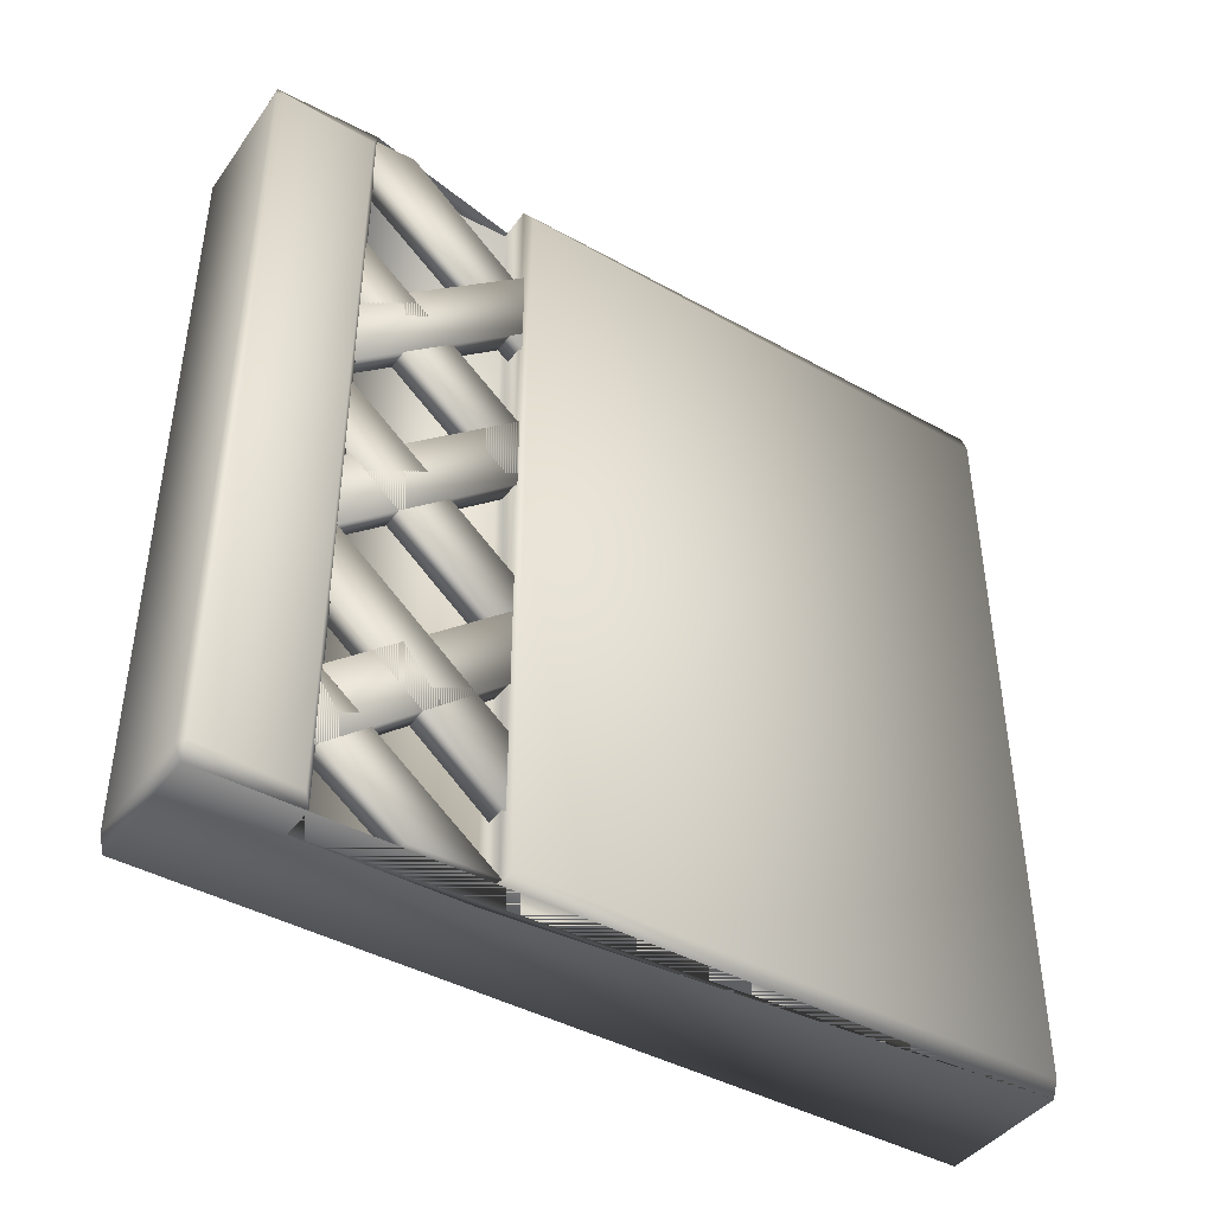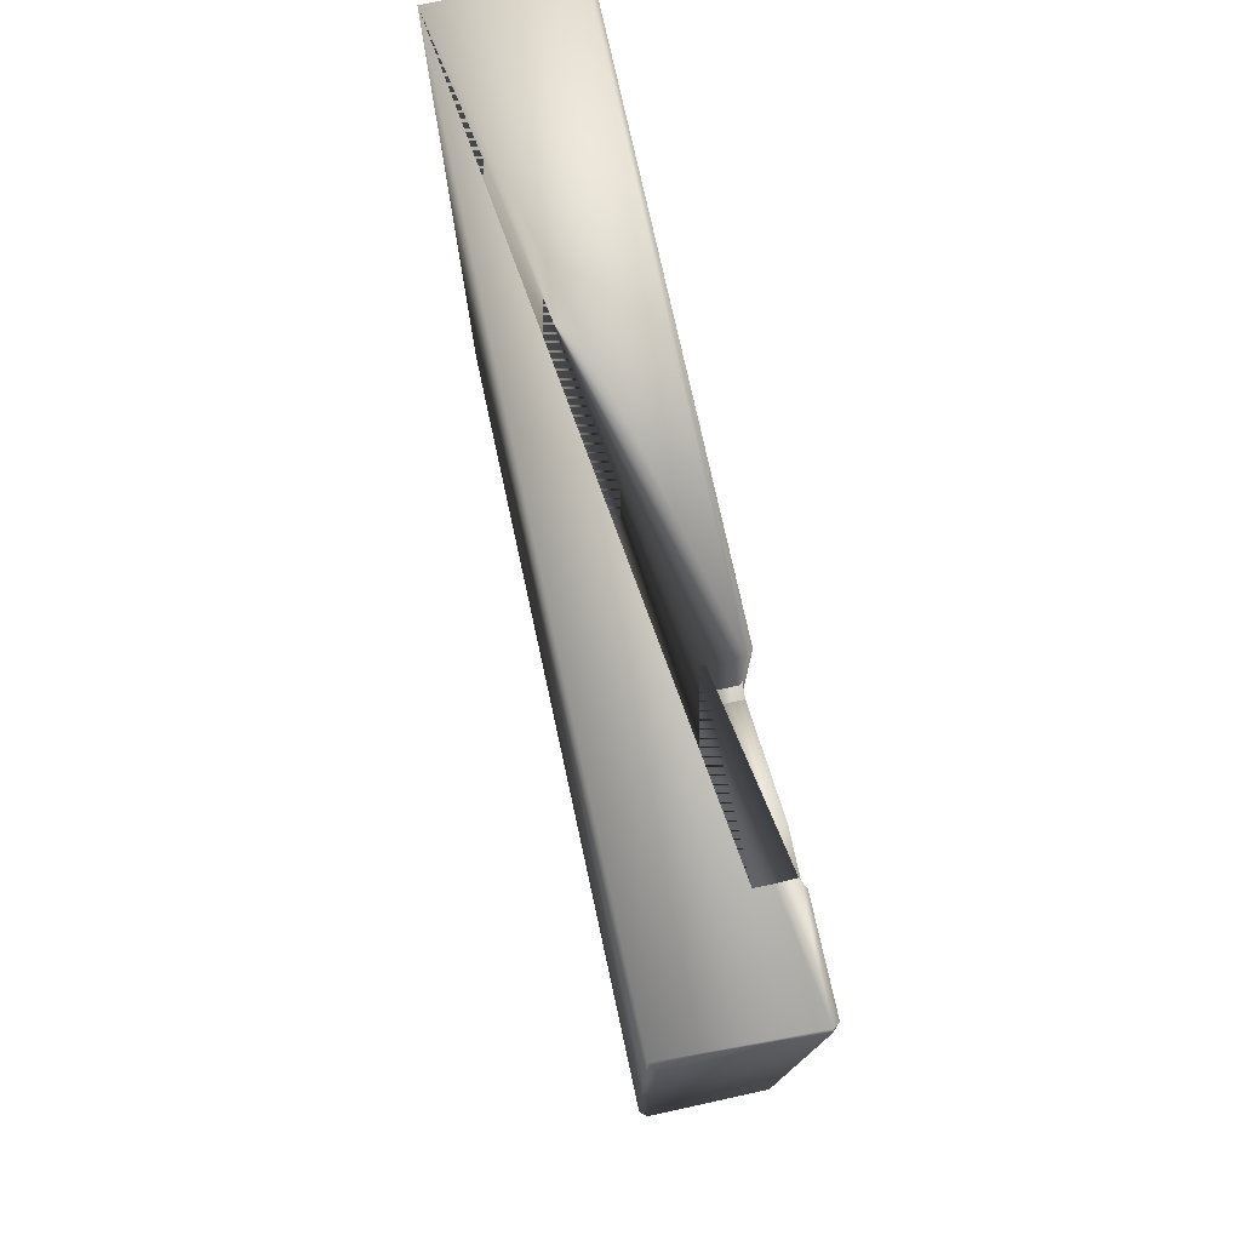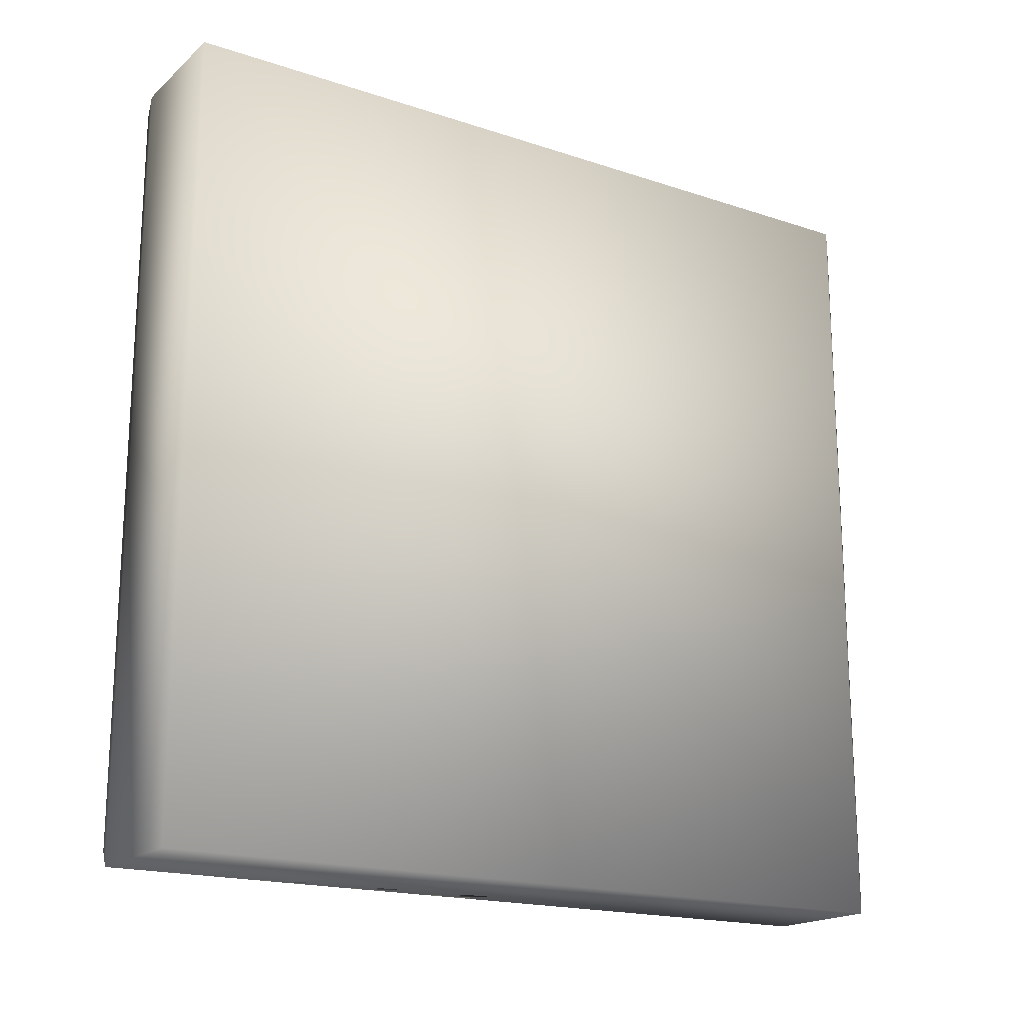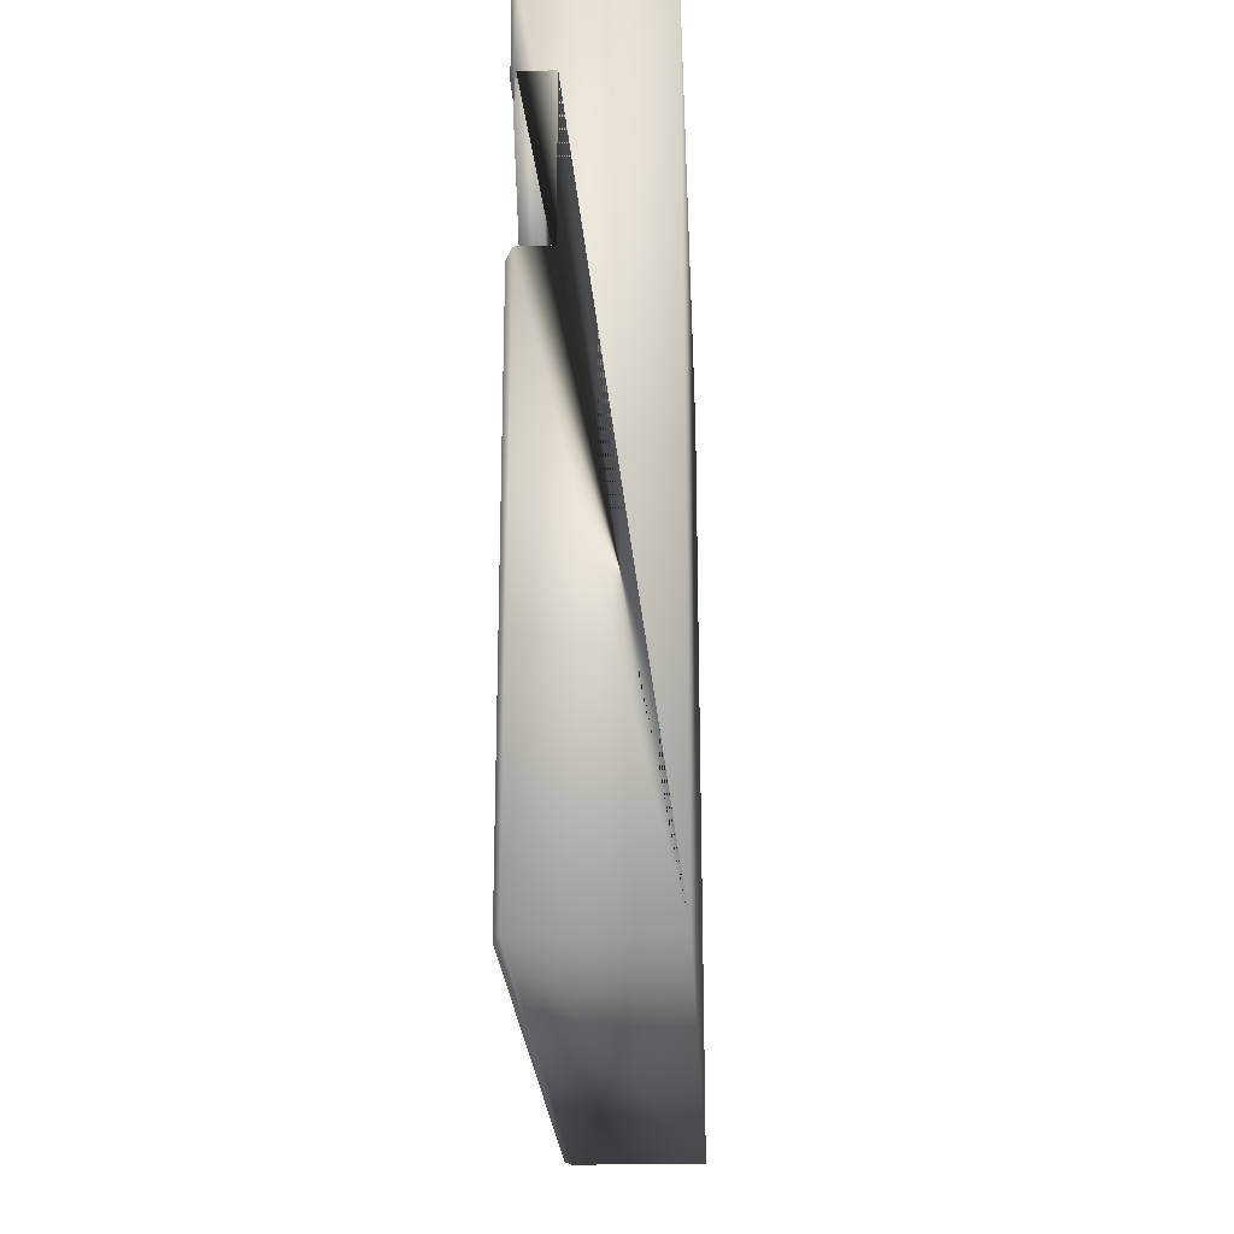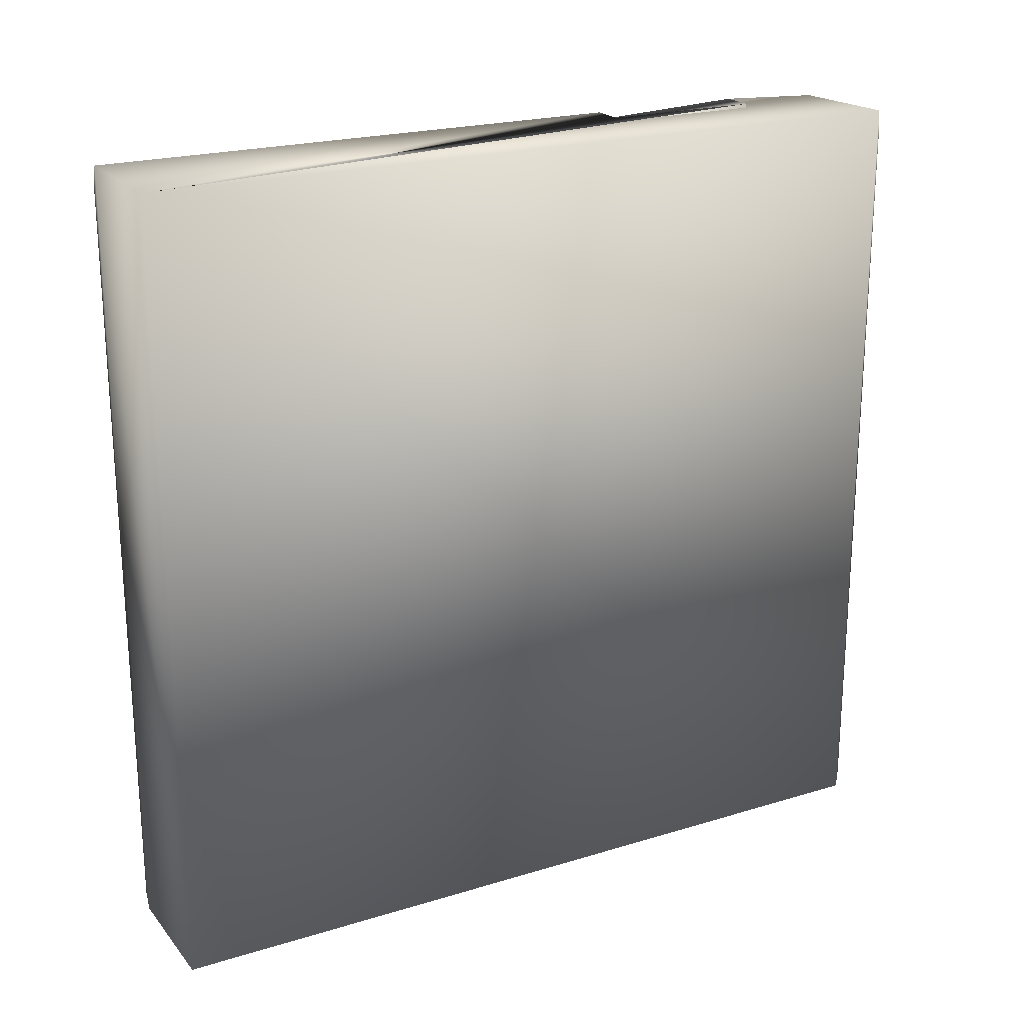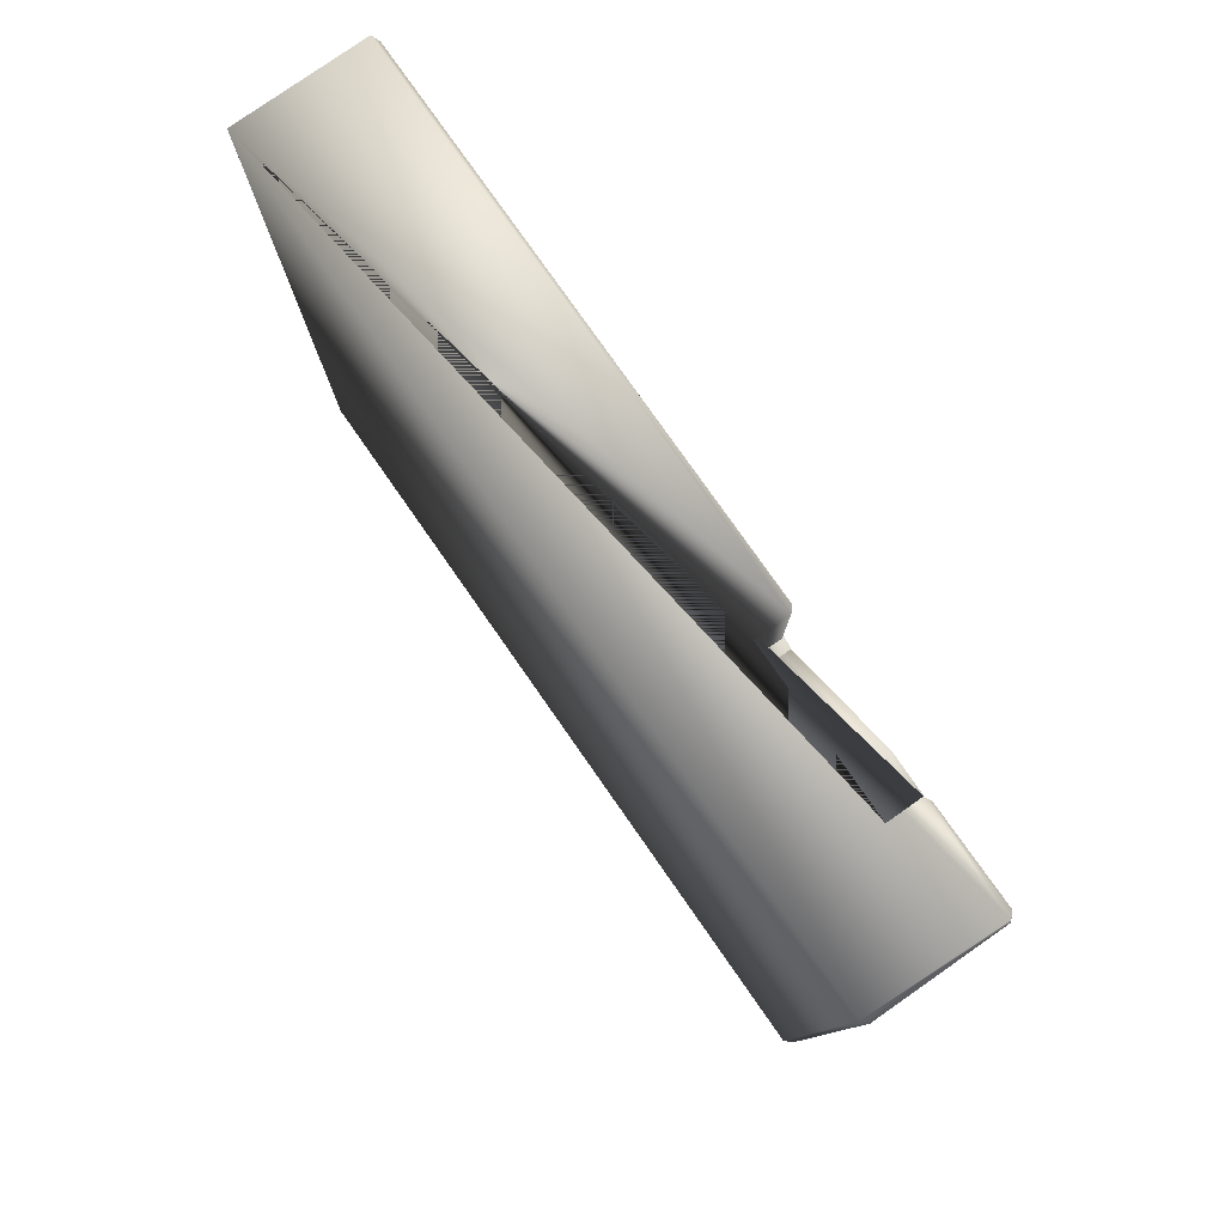
<metadata>
{"format":"obj","ext":"obj","renderer":"f3d","projection":"perspective","resolution":1024,"background":"white","views":[{"elev":-42.8,"azim":-123.5,"up":"+Z"},{"elev":76.7,"azim":167.7,"up":"+Z"},{"elev":-18.3,"azim":57.4,"up":"+Z"},{"elev":-23.4,"azim":2.6,"up":"+Y"},{"elev":21.6,"azim":61.6,"up":"+Z"},{"elev":79.3,"azim":145.0,"up":"+Z"}]}
</metadata>
<code>
v  -4.476 0 29.05
v  -4.953 0 27.57
v  -4.953 0 -27.92
v  -4.476 0 -29.05
v  4.953 0 -29.05
v  4.953 0 29.05
v  -4.476 58.98 27.94
v  4.476 58.98 27.57
v  4.476 58.98 -28.02
v  -4.476 58.98 -28.02
v  4.953 58.51 -29.05
v  4.953 58.51 29.05
v  -2.057 39.44 29.05
v  -2.057 51.13 29.05
v  -2.057 51.13 -29.05
v  -2.057 39.44 -29.05
v  -4.953 51.61 27.57
v  -4.953 58.51 27.88
v  -4.953 58.51 -27.88
v  -4.953 51.61 -28.23
v  -4.953 38.96 -28.21
v  -4.953 38.96 28.3
v  -4.476 51.13 29.05
v  -4.476 51.13 -29.05
v  -4.476 39.44 -29.05
v  -4.476 39.44 29.05
v  -4.476 58.51 -29.05
v  -4.476 58.83 28.66
v  -4.631 48.3 28.45
v  -4.631 55.41 28.09
v  -4.631 38.91 14.25
v  -4.631 36.08 17.63
v  -3.093 48.3 28.45
v  -3.093 36.08 17.63
v  -3.093 38.91 14.25
v  -3.093 55.41 28.09
v  -4.631 55.41 8.421
v  -4.631 52.57 5.041
v  -4.631 36.08 18.88
v  -4.631 38.91 22.26
v  -3.093 55.41 8.421
v  -3.093 38.91 22.26
v  -3.093 36.08 18.88
v  -3.093 52.57 5.041
v  -4.631 52.57 18.6
v  -4.631 55.41 15.22
v  -4.631 38.91 1.381
v  -4.631 36.08 4.761
v  -3.093 52.57 18.6
v  -3.093 36.08 4.761
v  -3.093 38.91 1.381
v  -3.093 55.41 15.22
v  -4.631 55.41 -5.873
v  -4.631 52.57 -9.253
v  -4.631 36.08 4.589
v  -4.631 38.91 7.969
v  -3.093 55.41 -5.873
v  -3.093 38.91 7.969
v  -3.093 36.08 4.589
v  -3.093 52.57 -9.253
v  -4.631 52.57 5.217
v  -4.631 55.41 1.837
v  -4.631 38.91 -12
v  -4.631 36.08 -8.625
v  -3.093 52.57 5.217
v  -3.093 36.08 -8.625
v  -3.093 38.91 -12
v  -3.093 55.41 1.837
v  -4.631 55.41 -22.42
v  -4.631 52.57 -25.8
v  -4.631 36.08 -11.96
v  -4.631 38.91 -8.583
v  -3.093 55.41 -22.42
v  -3.093 38.91 -8.583
v  -3.093 36.08 -11.96
v  -3.093 52.57 -25.8
v  -4.631 52.57 -7.128
v  -4.631 55.41 -10.51
v  -4.631 38.91 -24.35
v  -4.631 36.08 -20.97
v  -3.093 52.57 -7.128
v  -3.093 36.08 -20.97
v  -3.093 38.91 -24.35
v  -3.093 55.41 -10.51
v  -4.631 52.57 -18.25
v  -4.631 55.21 -21.46
v  -4.631 45.36 -28.78
v  -4.631 39.38 -28.76
v  -3.093 52.57 -18.25
v  -3.093 39.38 -28.76
v  -3.093 45.36 -28.78
v  -3.093 55.21 -21.46
o Box005
g Box005
f 1 2 3 4 5 6
f 7 8 9 10
f 11 12 6 5
f 13 14 15 16
f 17 18 19 20
f 21 3 2 22
f 23 24 15 14
f 25 26 13 16
f 4 25 16 15 24 27 11 5
f 6 12 28 23 14 13 26 1
f 7 18 28
f 10 27 19
f 7 28 12 8
f 8 12 11 9
f 9 11 27 10
f 10 19 18 7
f 17 23 28 18
f 21 25 4 3
f 2 1 26 22
f 19 27 24 20
f 23 17 20 24
f 25 21 22 26
f 29 30 31 32
f 33 34 35 36
f 29 33 36 30
f 30 36 35 31
f 31 35 34 32
f 32 34 33 29
f 37 38 39 40
f 41 42 43 44
f 37 41 44 38
f 38 44 43 39
f 39 43 42 40
f 40 42 41 37
f 45 46 47 48
f 49 50 51 52
f 45 49 52 46
f 46 52 51 47
f 47 51 50 48
f 48 50 49 45
f 53 54 55 56
f 57 58 59 60
f 53 57 60 54
f 54 60 59 55
f 55 59 58 56
f 56 58 57 53
f 61 62 63 64
f 65 66 67 68
f 61 65 68 62
f 62 68 67 63
f 63 67 66 64
f 64 66 65 61
f 69 70 71 72
f 73 74 75 76
f 69 73 76 70
f 70 76 75 71
f 71 75 74 72
f 72 74 73 69
f 77 78 79 80
f 81 82 83 84
f 77 81 84 78
f 78 84 83 79
f 79 83 82 80
f 80 82 81 77
f 85 86 87 88
f 89 90 91 92
f 85 89 92 86
f 86 92 91 87
f 87 91 90 88
f 88 90 89 85

</code>
